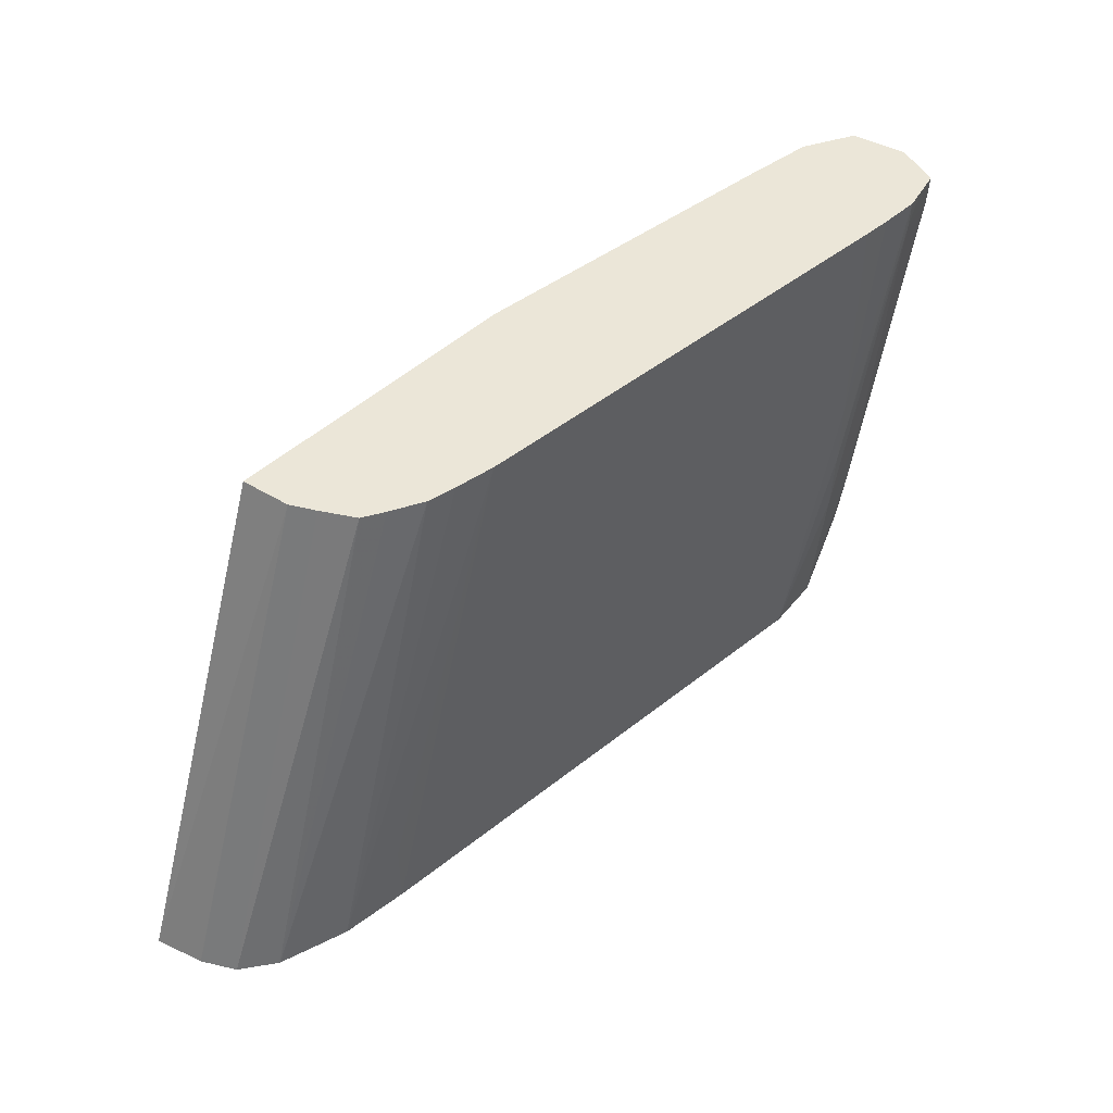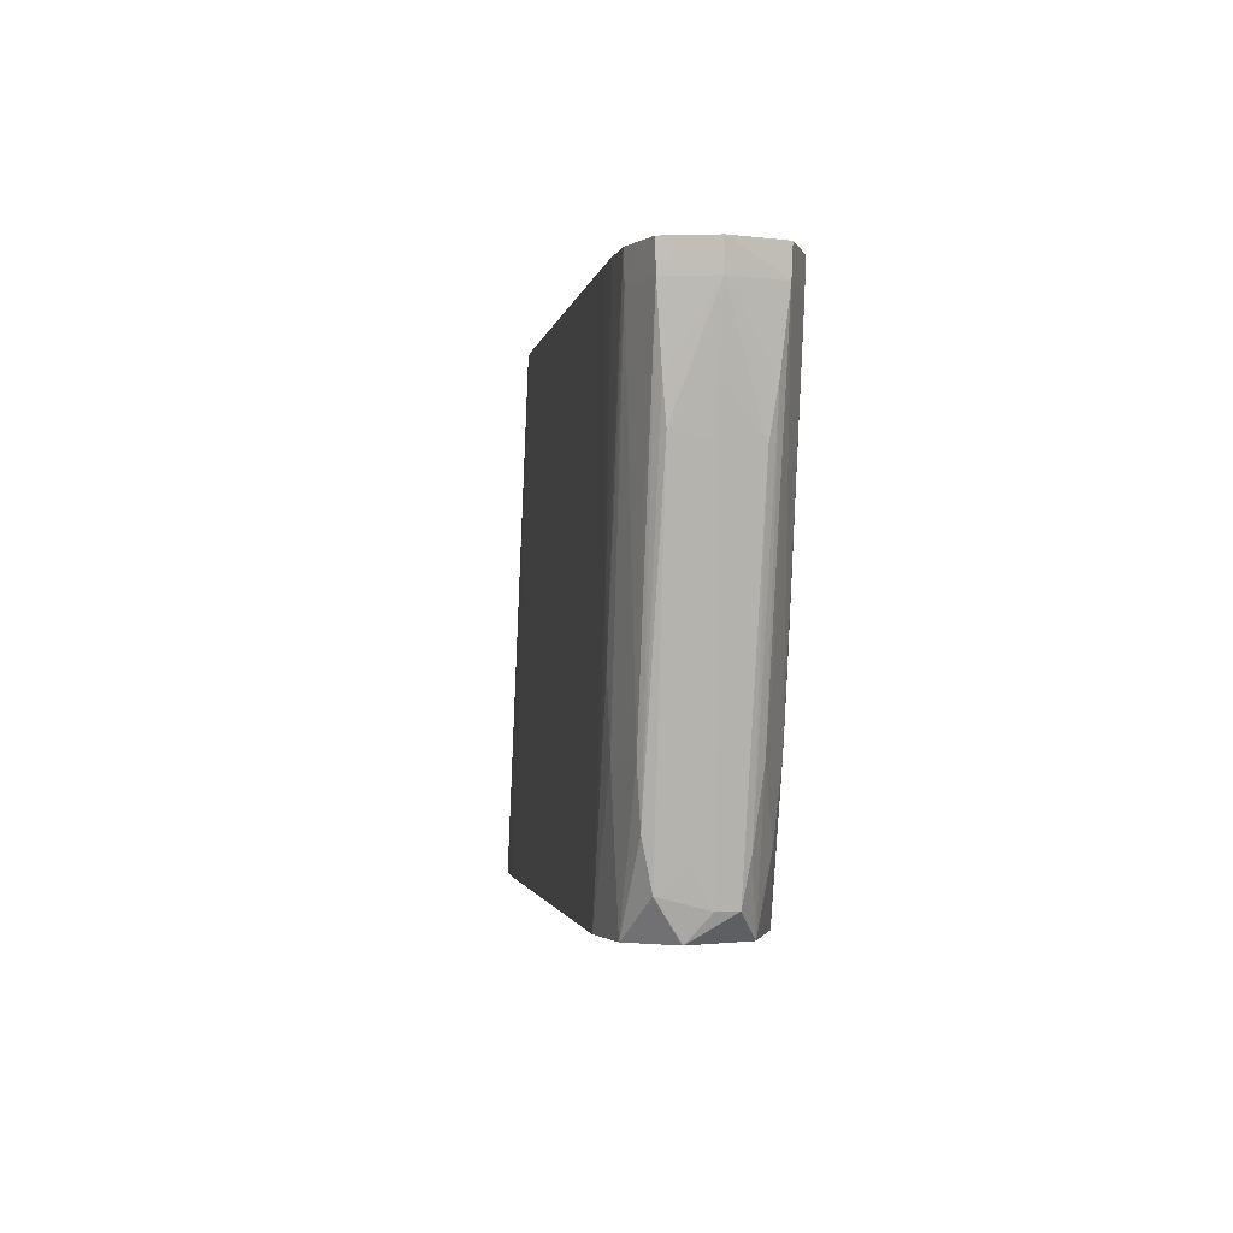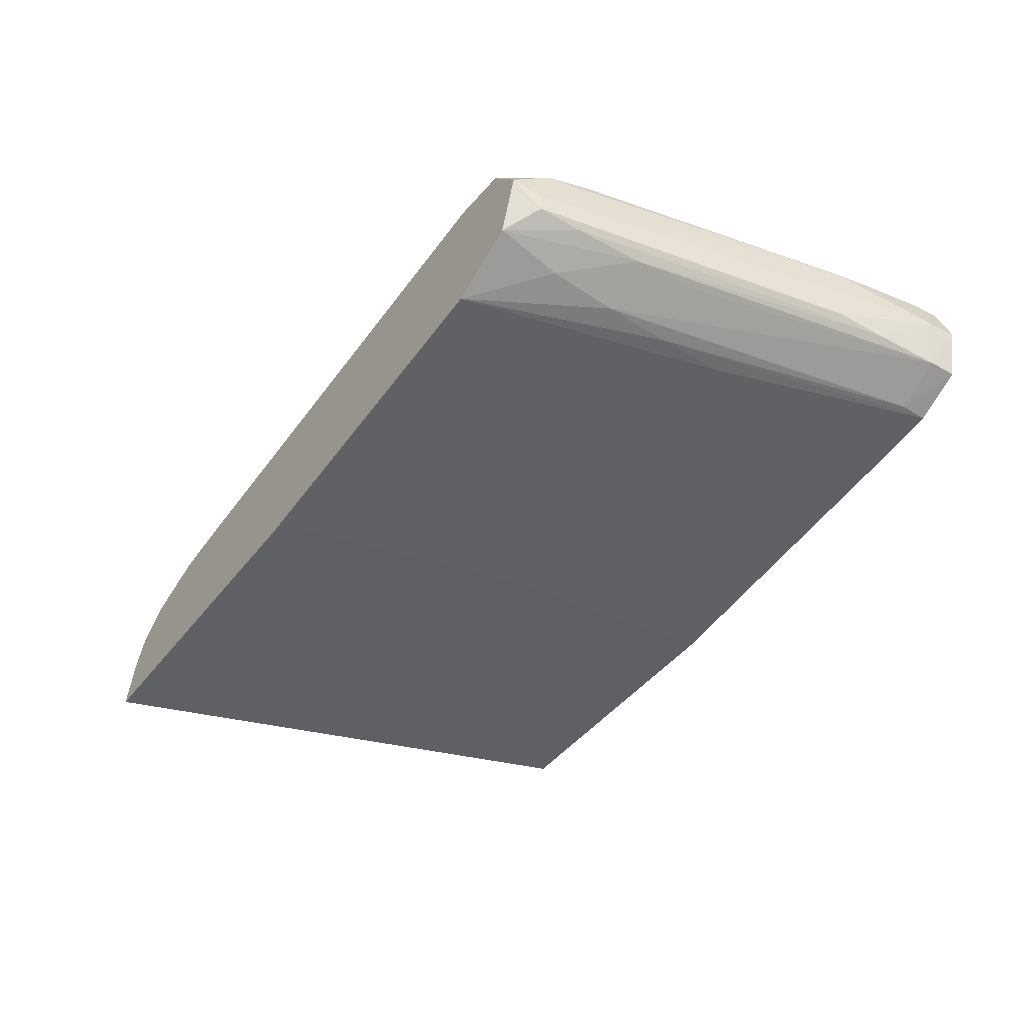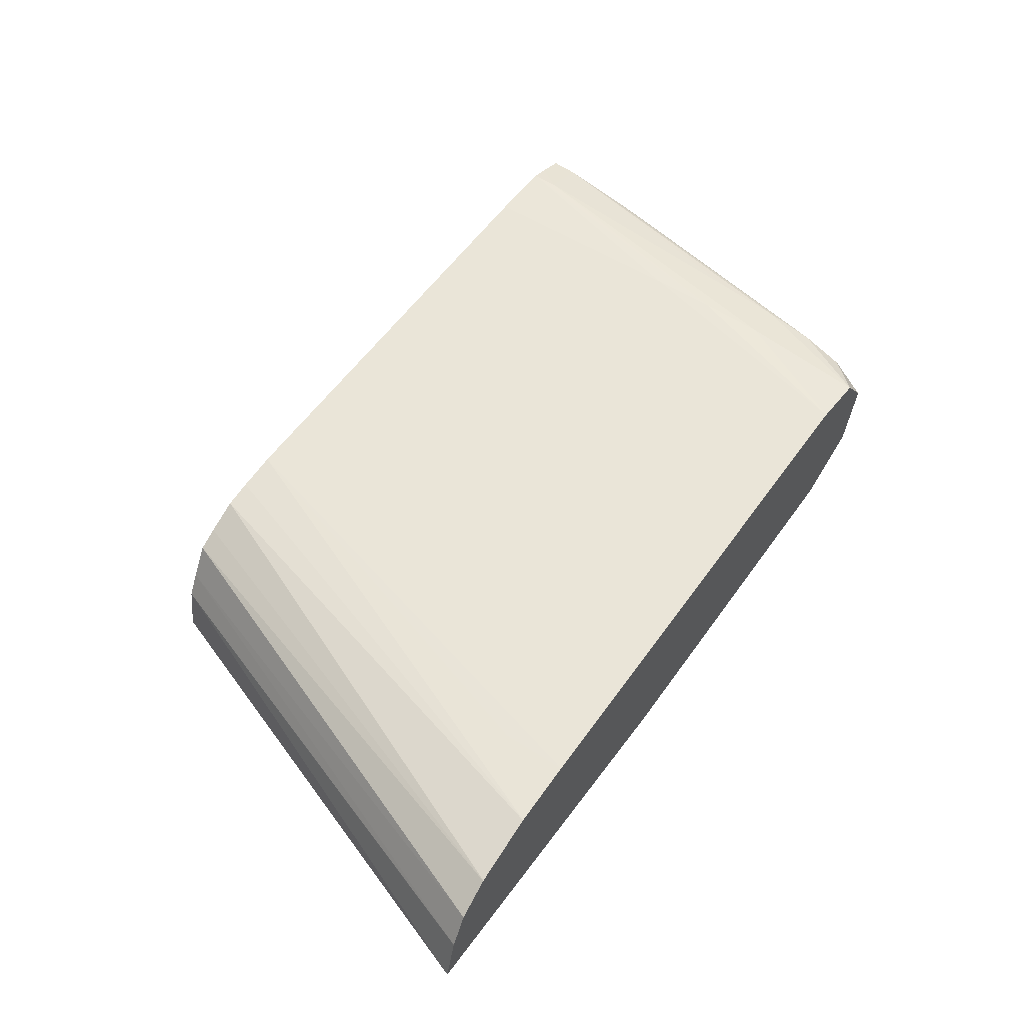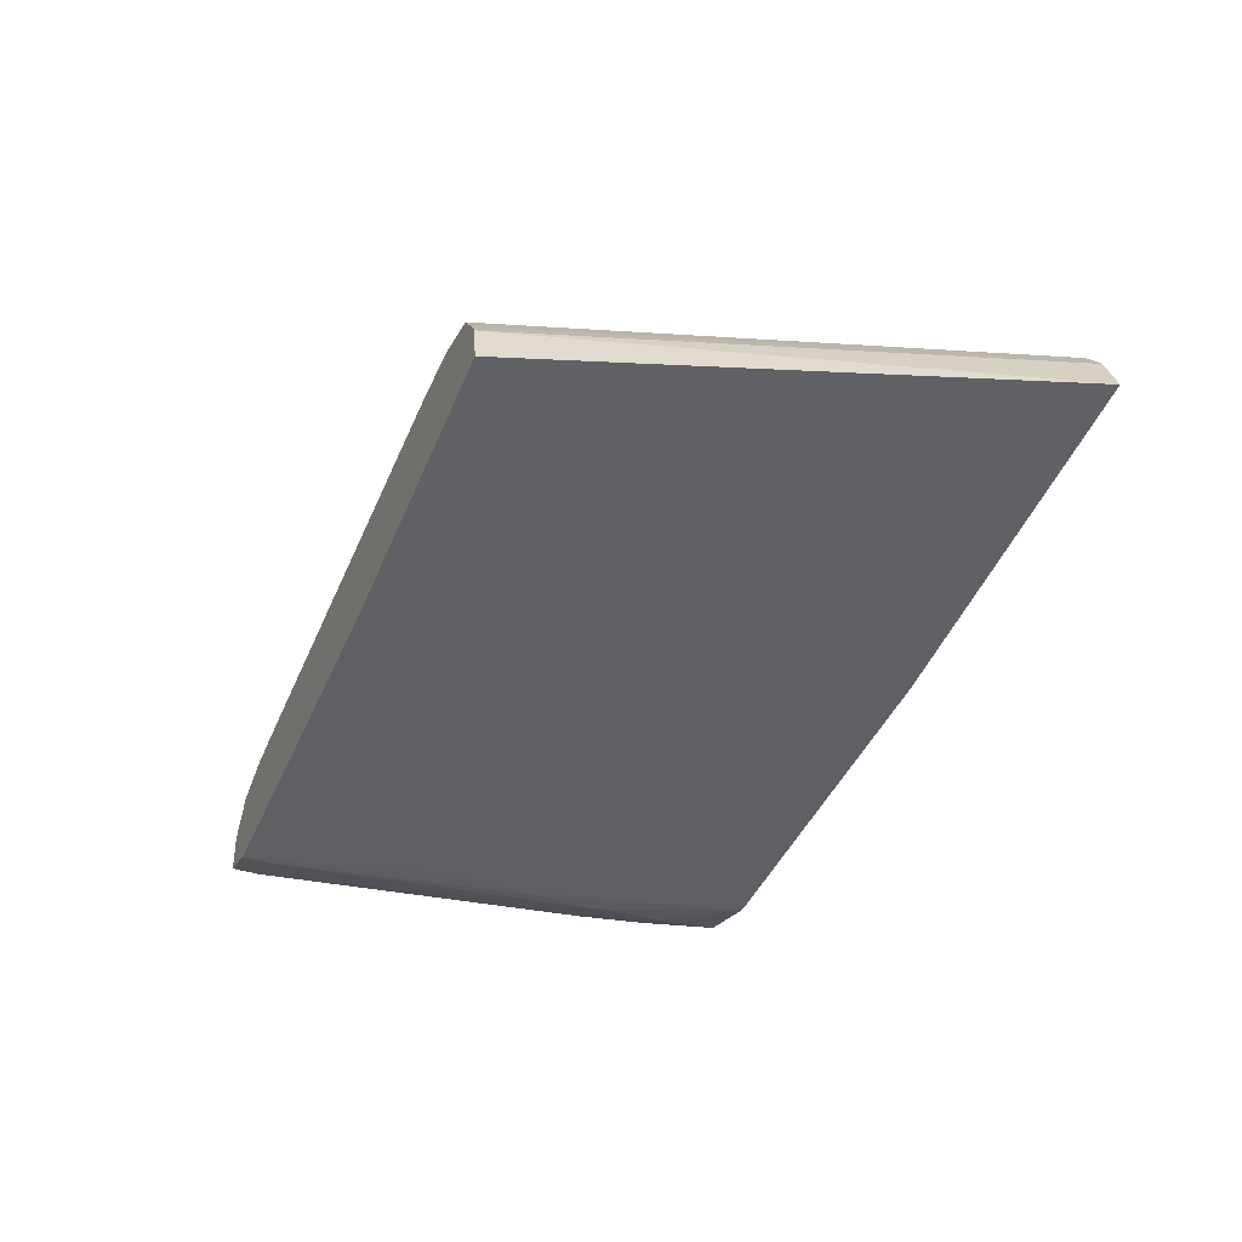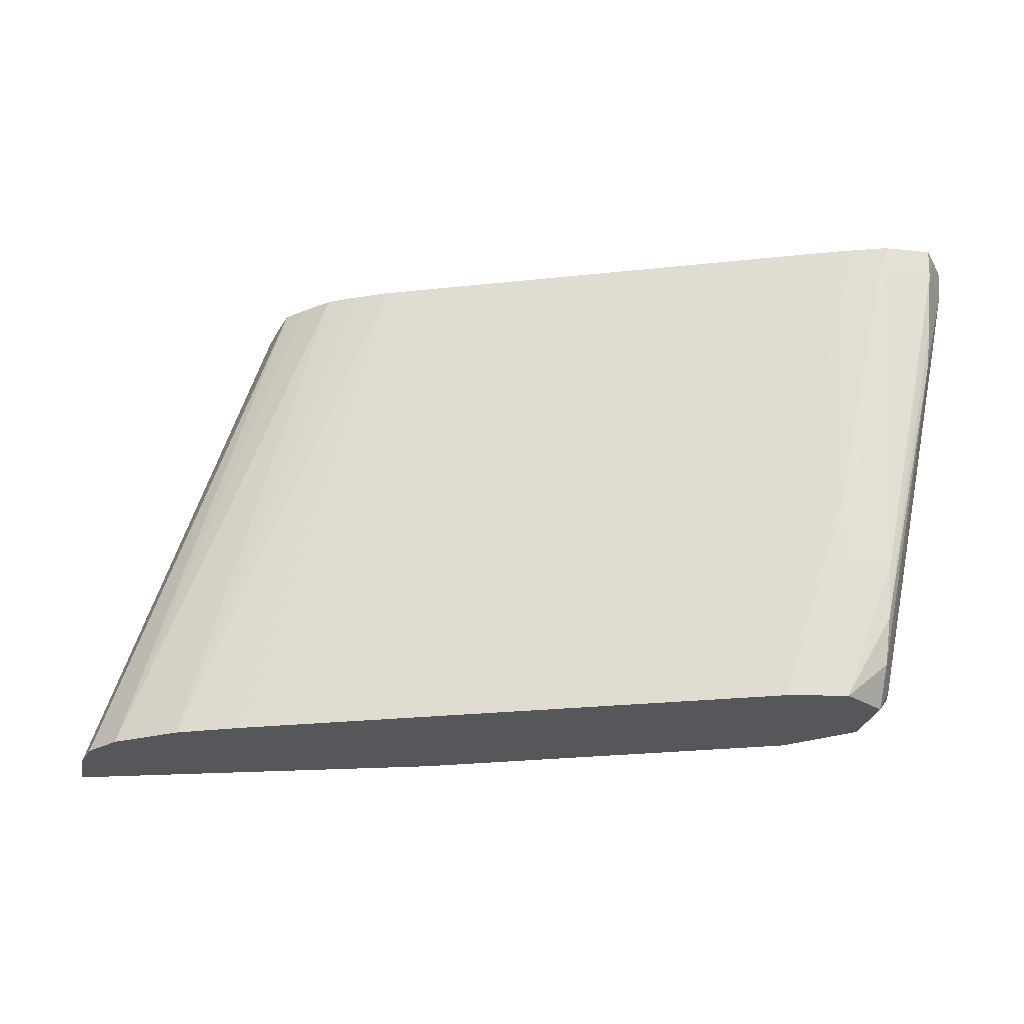
<metadata>
{"format":"obj","ext":"obj","renderer":"f3d","projection":"perspective","resolution":1024,"background":"white","views":[{"elev":46.5,"azim":-46.4,"up":"+Y"},{"elev":-1.7,"azim":77.1,"up":"+Y"},{"elev":-43.9,"azim":55.3,"up":"+Z"},{"elev":52.3,"azim":-54.8,"up":"+Z"},{"elev":-48.7,"azim":-112.6,"up":"+Z"},{"elev":-26.7,"azim":5.5,"up":"+Y"}]}
</metadata>
<code>
v 0.05221 0.01426 0.01086
v 0.05216 0.0136 0.01086
v 0.0519 0.0136 0.009633
v 0.05193 0.01426 0.009613
v 0.05201 0.01426 0.01148
v 0.05182 0.0136 0.01191
v 0.05167 0.01201 0.01177
v 0.05158 0.01114 0.01167
v 0.05184 0.01201 0.01086
v 0.05162 0.01092 0.009948
v 0.05174 0.01201 0.009788
v 0.05077 0.0136 0.009049
v 0.05028 0.005661 0.009613
v 0.05045 0.007249 0.009521
v 0.04918 0.005661 0.008974
v 0.05077 0.01426 0.00903
v 0.05185 0.01426 0.01193
v 0.05077 0.0136 0.01219
v 0.05031 0.007249 0.01192
v 0.05018 0.005661 0.01185
v 0.05006 0.004421 0.01175
v 0.05162 0.01094 0.01086
v 0.04993 0.003362 0.0115
v 0.05014 0.003964 0.01093
v 0.05001 0.003085 0.01044
v 0.05001 0.003085 0.009973
v 0.05012 0.004073 0.009801
v 0.04918 0.007249 0.008882
v 0.04929 0.002494 0.009497
v 0.04918 0.004073 0.009162
v 0.04759 0.002494 0.00873
v 0.04918 0.008837 0.008846
v 0.04918 0.01042 0.008841
v 0.04918 0.01426 0.008841
v 0.05123 0.01426 0.0121
v 0.05077 0.01426 0.01221
v 0.04918 0.007249 0.01214
v 0.04918 0.005661 0.01207
v 0.04897 0.002494 0.01188
v 0.04898 0.002494 0.01187
v 0.04976 0.002528 0.01093
v 0.04974 0.002494 0.01095
v 0.04975 0.002494 0.01093
v 0.048 0.002494 0.008914
v 0.03887 0.002494 0.008058
v 0.03928 0.00286 0.008058
v 0.04059 0.007901 0.008058
v 0.04082 0.009209 0.008058
v 0.04144 0.01426 0.008058
v 0.04984 0.01426 0.01219
v 0.04918 0.008837 0.01216
v 0.04759 0.002494 0.01204
v 0.0476 0.002494 0.01204
v 0.03016 0.002494 0.008058
v 0.03434 0.01426 0.008058
v 0.04918 0.01426 0.01216
v 0.04918 0.01201 0.01216
v 0.0349 0.002494 0.01116
v 0.03047 0.002494 0.009169
v 0.03452 0.01426 0.009187
v 0.0412 0.01426 0.0116
v 0.03806 0.01426 0.01138
v 0.03489 0.002494 0.01116
v 0.03047 0.002494 0.009181
v 0.03481 0.01426 0.009733
v 0.03713 0.01426 0.01123
v 0.03331 0.002494 0.011
v 0.03489 0.004073 0.01115
v 0.03089 0.002494 0.00994
v 0.03524 0.01426 0.01048
v 0.03648 0.01426 0.01111
v 0.0333 0.002494 0.01099
v 0.03168 0.002494 0.0105
v 0.03572 0.01426 0.01074
v 0.0317 0.002494 0.01051
f 1 2 3
f 1 3 4
f 1 4 16
f 1 16 34
f 1 34 49
f 1 49 55
f 1 55 60
f 1 60 65
f 1 65 70
f 1 70 74
f 1 74 71
f 1 71 66
f 1 66 62
f 1 62 61
f 1 61 56
f 1 56 50
f 1 50 36
f 1 36 35
f 1 35 17
f 1 17 5
f 1 5 2
f 2 5 6
f 2 6 7
f 2 7 8
f 2 8 9
f 2 9 10
f 2 10 11
f 2 11 3
f 3 12 4
f 3 11 13
f 3 13 14
f 3 14 15
f 3 15 12
f 4 12 16
f 5 17 6
f 6 17 18
f 6 18 19
f 6 19 20
f 6 20 21
f 6 21 7
f 7 21 8
f 8 22 9
f 8 21 23
f 8 23 24
f 8 24 25
f 8 25 22
f 9 22 25
f 9 25 10
f 10 25 26
f 10 26 27
f 10 27 11
f 11 27 13
f 12 15 28
f 12 28 16
f 13 27 29
f 13 29 30
f 13 30 14
f 14 30 15
f 15 30 31
f 15 31 28
f 16 28 32
f 16 32 33
f 16 33 34
f 17 35 18
f 18 35 36
f 18 36 37
f 18 37 38
f 18 38 19
f 19 38 20
f 20 38 39
f 20 39 21
f 21 39 40
f 21 40 23
f 23 41 25
f 23 25 24
f 23 40 42
f 23 42 43
f 23 43 41
f 25 41 43
f 25 43 26
f 26 43 29
f 26 29 27
f 28 31 32
f 29 43 42
f 29 42 40
f 29 40 39
f 29 39 53
f 29 53 52
f 29 52 58
f 29 58 63
f 29 63 67
f 29 67 72
f 29 72 75
f 29 75 73
f 29 73 69
f 29 69 64
f 29 64 59
f 29 59 54
f 29 54 45
f 29 45 31
f 29 31 44
f 29 44 30
f 30 44 31
f 31 45 46
f 31 46 47
f 31 47 48
f 31 48 49
f 31 49 32
f 32 49 33
f 33 49 34
f 36 50 51
f 36 51 37
f 37 51 52
f 37 52 38
f 38 52 53
f 38 53 39
f 45 54 55
f 45 55 49
f 45 49 48
f 45 48 47
f 45 47 46
f 50 56 57
f 50 57 51
f 51 57 58
f 51 58 52
f 54 59 60
f 54 60 55
f 56 61 57
f 57 61 58
f 58 61 62
f 58 62 63
f 59 64 60
f 60 64 65
f 62 66 67
f 62 67 68
f 62 68 63
f 63 68 67
f 64 69 65
f 65 69 70
f 66 71 72
f 66 72 67
f 69 73 70
f 70 73 74
f 71 74 73
f 71 73 75
f 71 75 72

</code>
